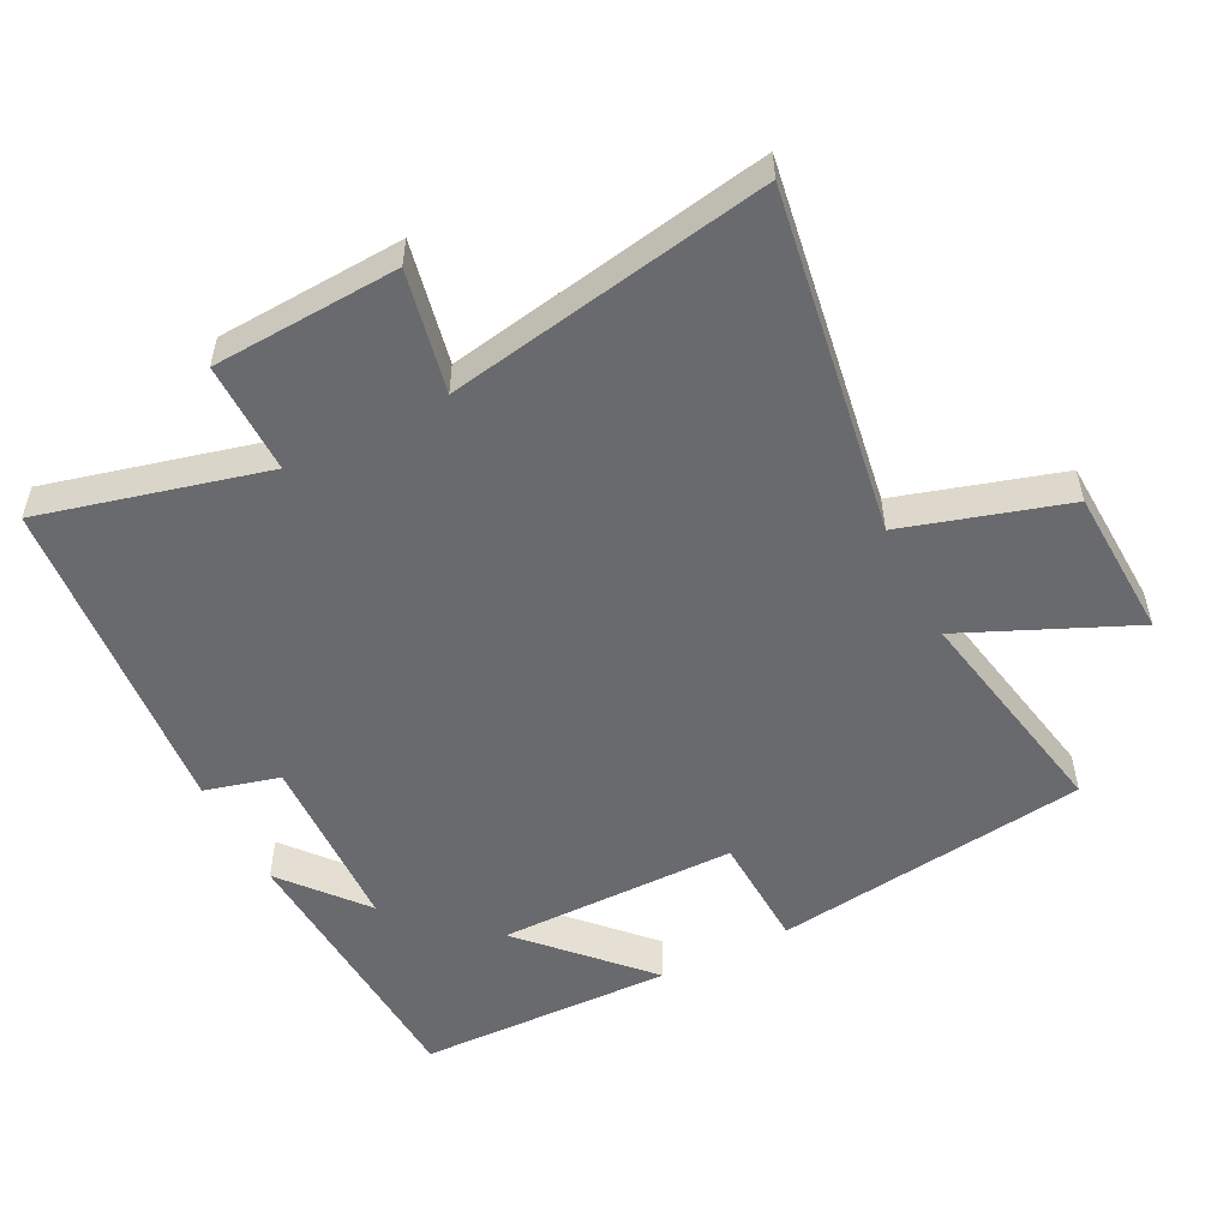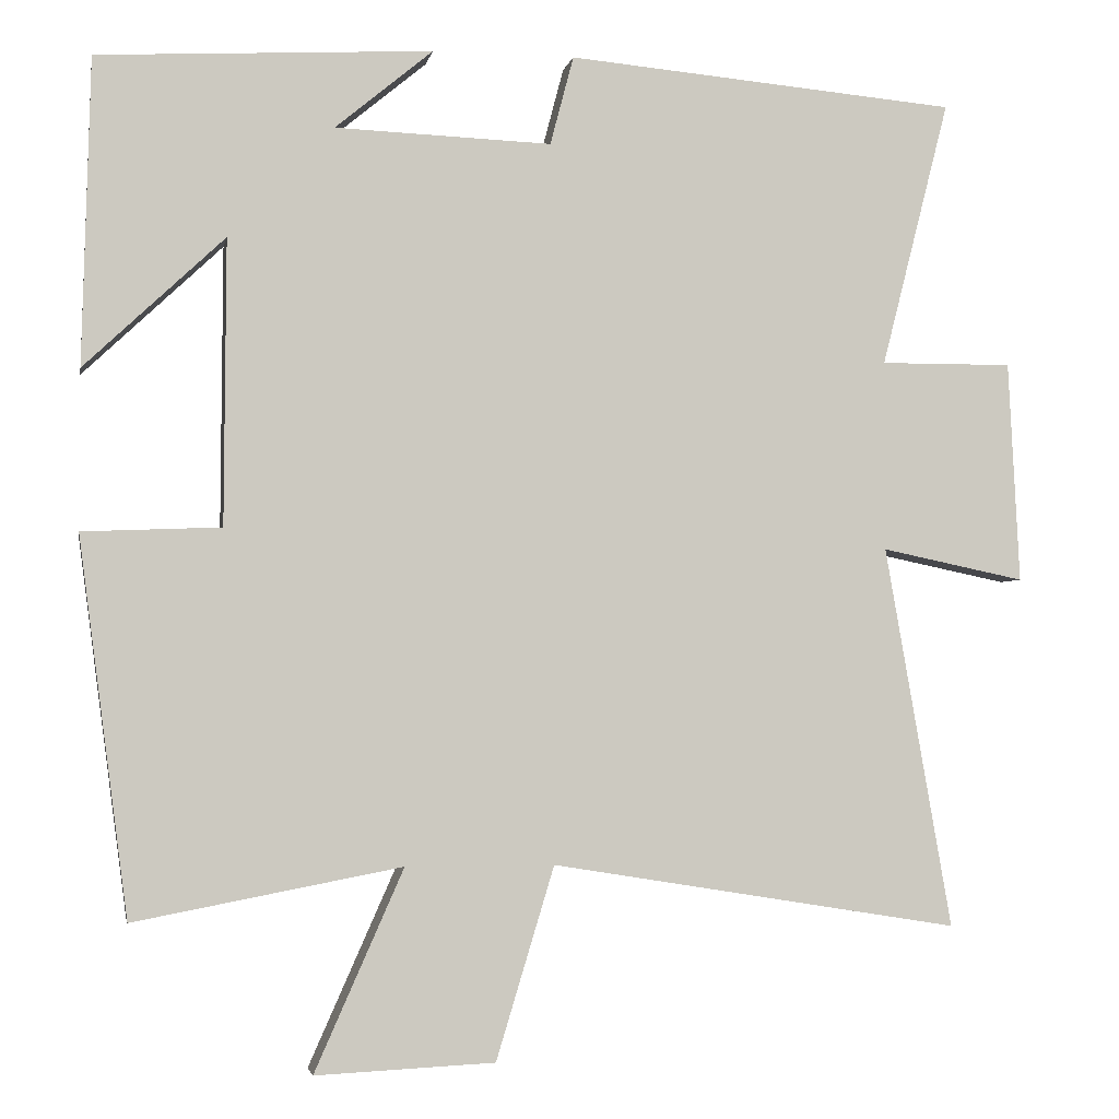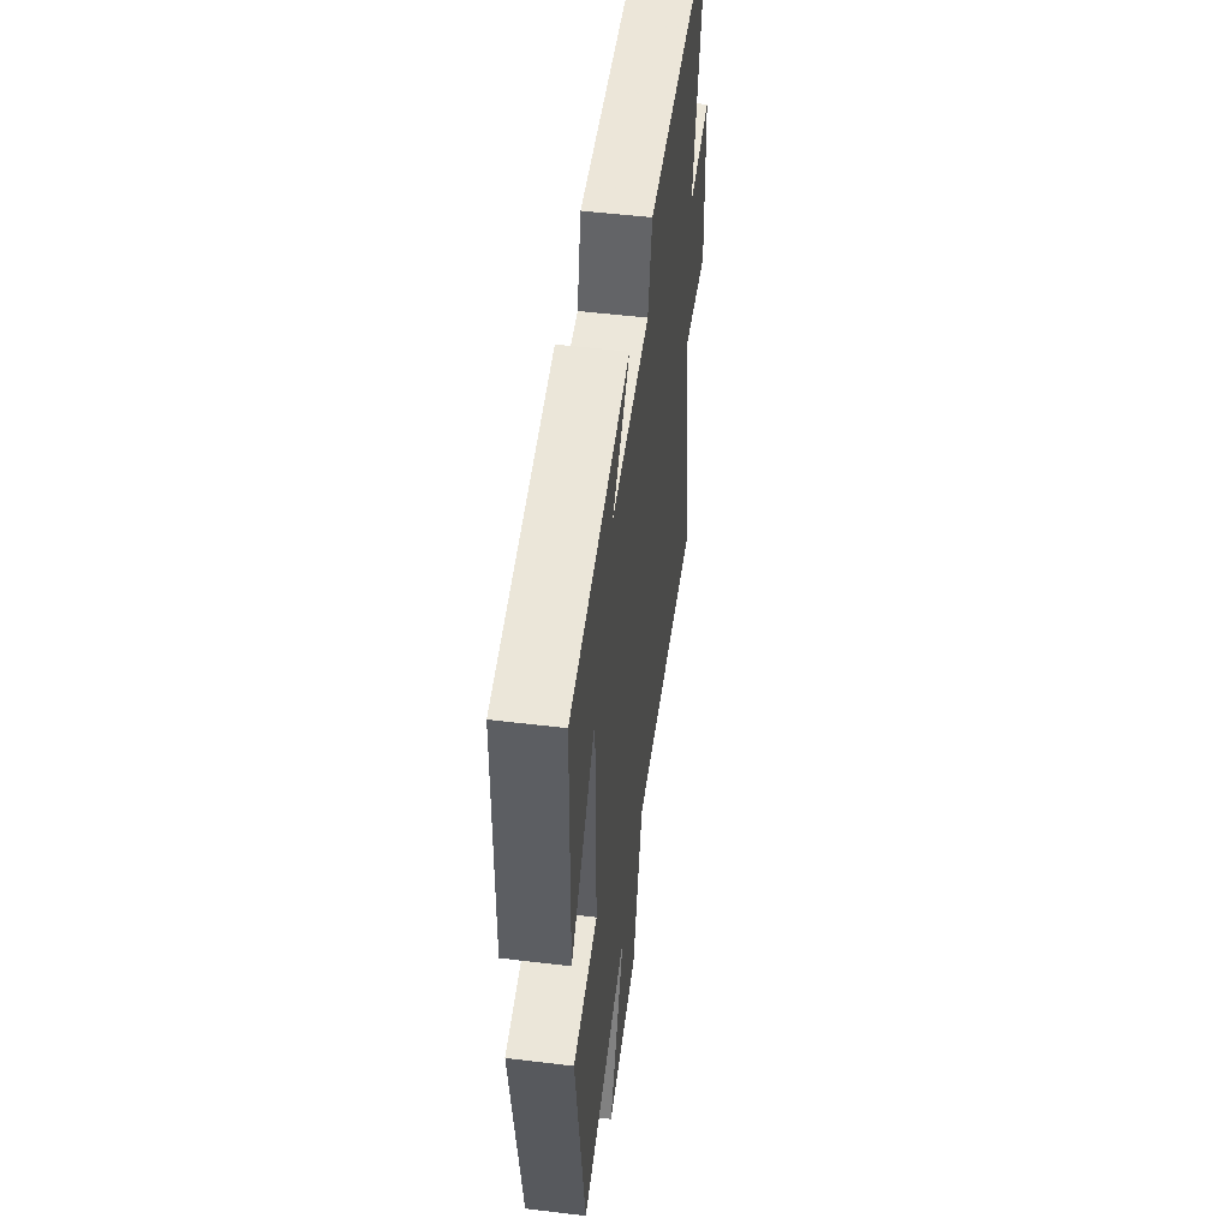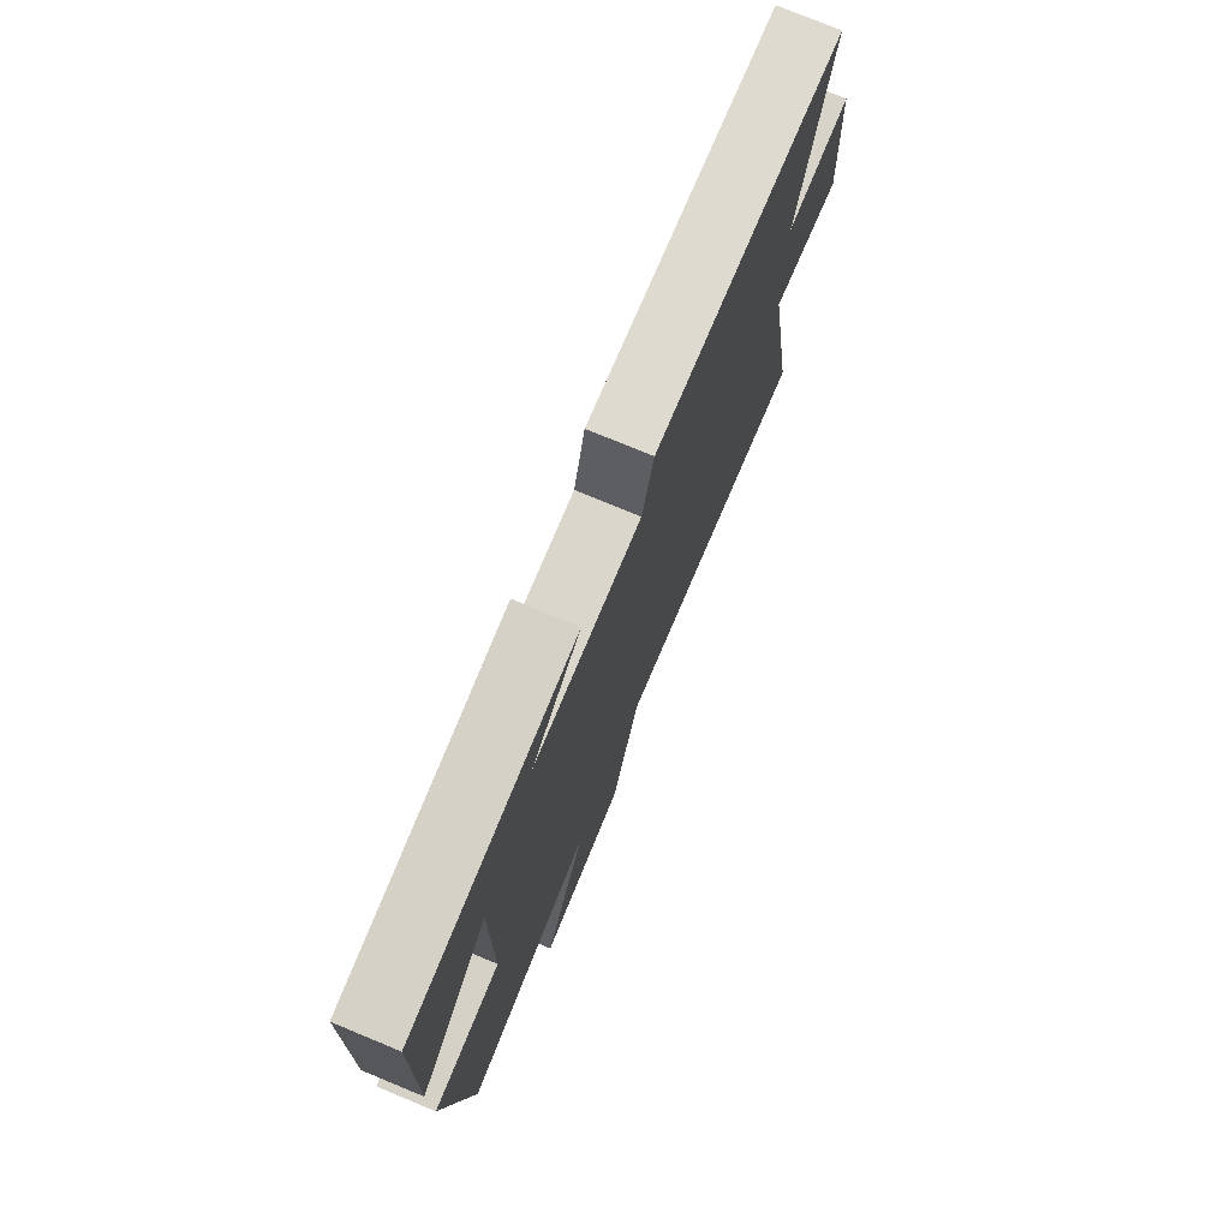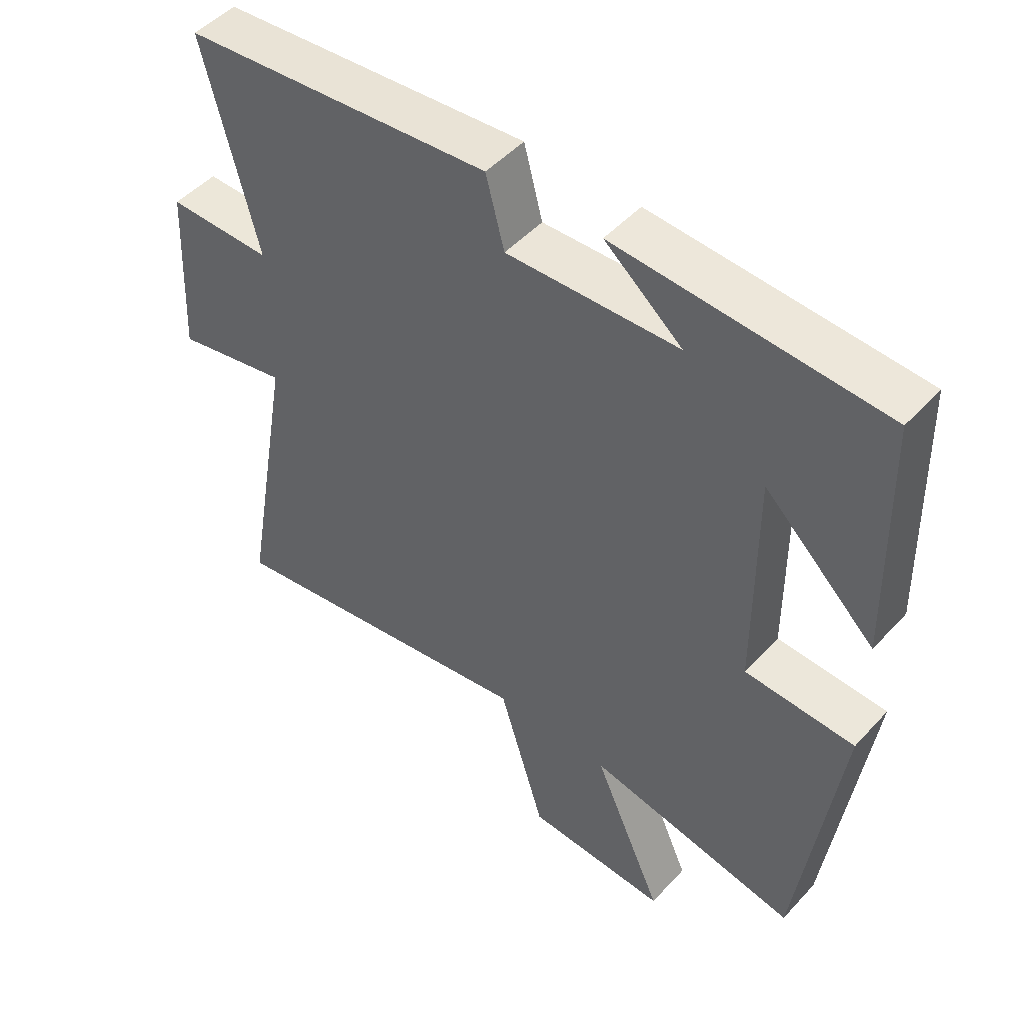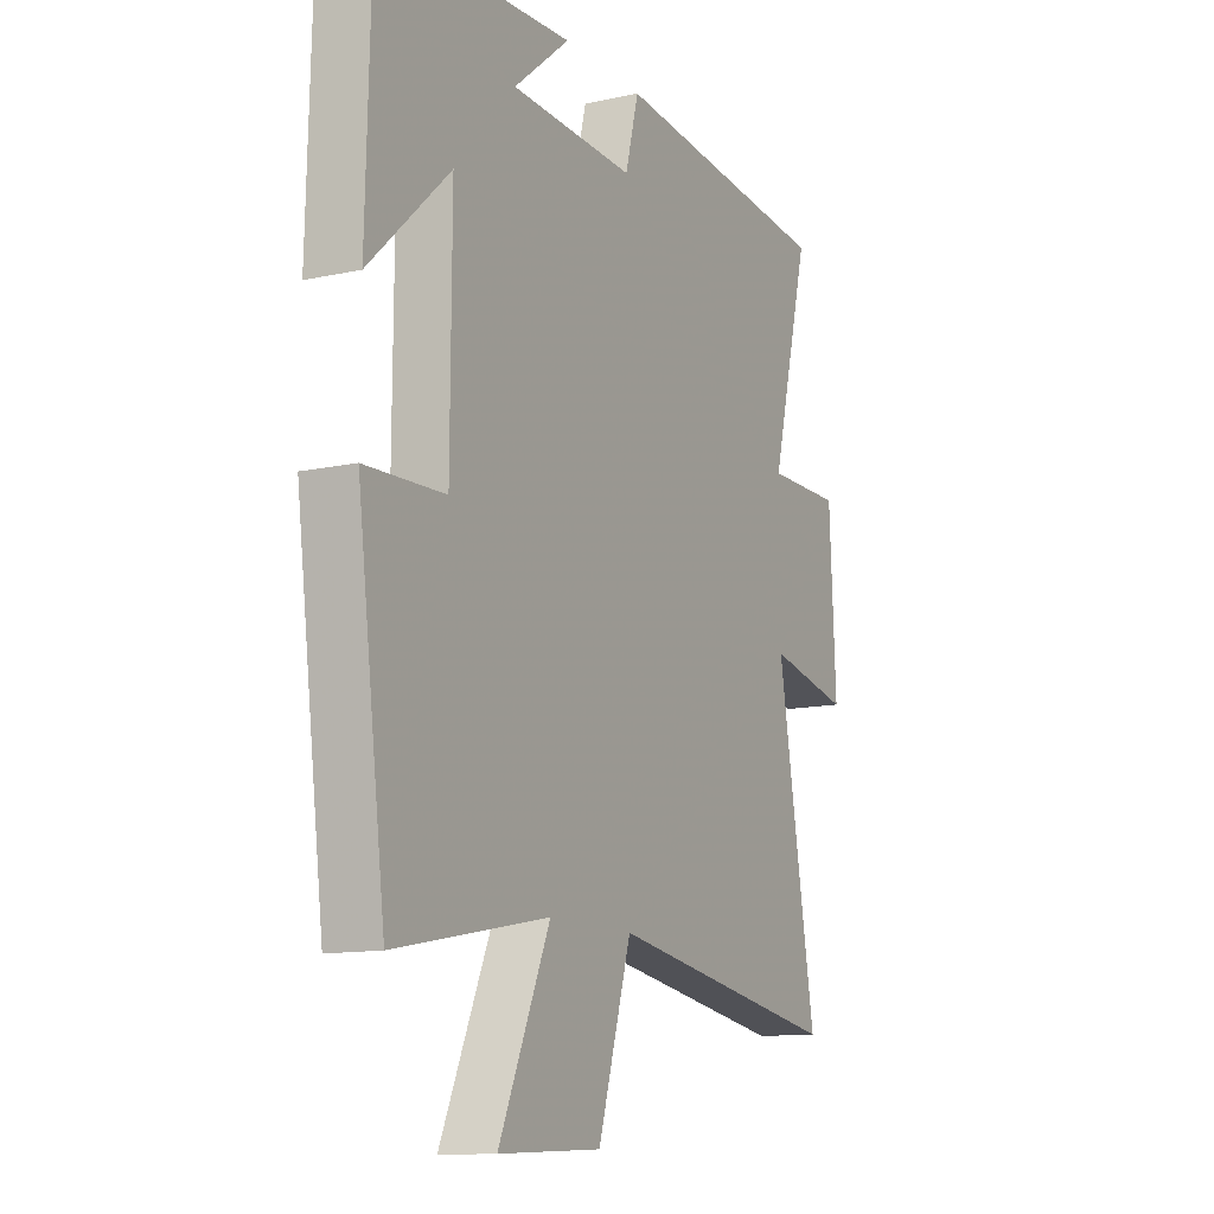
<metadata>
{"format":"obj","ext":"obj","renderer":"f3d","projection":"perspective","resolution":1024,"background":"white","views":[{"elev":-53.0,"azim":117.0,"up":"+Y"},{"elev":-3.0,"azim":-10.5,"up":"+Z"},{"elev":52.7,"azim":-82.6,"up":"+Z"},{"elev":76.1,"azim":-67.5,"up":"+Z"},{"elev":48.9,"azim":-139.6,"up":"+Z"},{"elev":-12.2,"azim":-62.6,"up":"+Z"}]}
</metadata>
<code>
v 0.584 0.07 0.457
v 0.5 0.07 0.127
v 0.664 0.07 0.128
v 0.678 0.07 -0.146
v 0.5 0.07 -0.109
v 0.583 0.07 -0.582
v 0.076 0.07 -0.5
v 0.004 0.07 -0.738
v -0.218 0.07 -0.748
v -0.108 0.07 -0.5
v -0.439 0.07 -0.563
v -0.5 0.07 -0.098
v -0.329 0.07 -0.091
v -0.327 0.07 0.261
v -0.5 0.07 0.098
v -0.49 0.07 0.477
v -0.076 0.07 0.5
v -0.197 0.07 0.4
v 0.071 0.07 0.39
v 0.1 0.07 0.5
v 0.584 0 0.457
v 0.5 0 0.127
v 0.664 0 0.128
v 0.678 0 -0.146
v 0.5 0 -0.109
v 0.583 0 -0.582
v 0.076 0 -0.5
v 0.004 0 -0.738
v -0.218 0 -0.748
v -0.108 0 -0.5
v -0.439 0 -0.563
v -0.5 0 -0.098
v -0.329 0 -0.091
v -0.327 0 0.261
v -0.5 0 0.098
v -0.49 0 0.477
v -0.076 0 0.5
v -0.197 0 0.4
v 0.071 0 0.39
v 0.1 0 0.5
f 19 20 1 2
f 18 19 2
f 16 17 18
f 14 15 16 18
f 13 14 18 2
f 10 11 12 13
f 10 13 2 3
f 7 8 9 10
f 7 10 3
f 5 6 7
f 5 7 3
f 3 4 5
f 22 21 40 39
f 22 39 38
f 38 37 36
f 38 36 35 34
f 22 38 34 33
f 33 32 31 30
f 23 22 33 30
f 30 29 28 27
f 23 30 27
f 27 26 25
f 23 27 25
f 25 24 23
f 1 21 22 2
f 2 22 23 3
f 3 23 24 4
f 4 24 25 5
f 5 25 26 6
f 6 26 27 7
f 7 27 28 8
f 8 28 29 9
f 9 29 30 10
f 10 30 31 11
f 11 31 32 12
f 12 32 33 13
f 13 33 34 14
f 14 34 35 15
f 15 35 36 16
f 16 36 37 17
f 17 37 38 18
f 18 38 39 19
f 19 39 40 20
f 20 40 21 1

</code>
